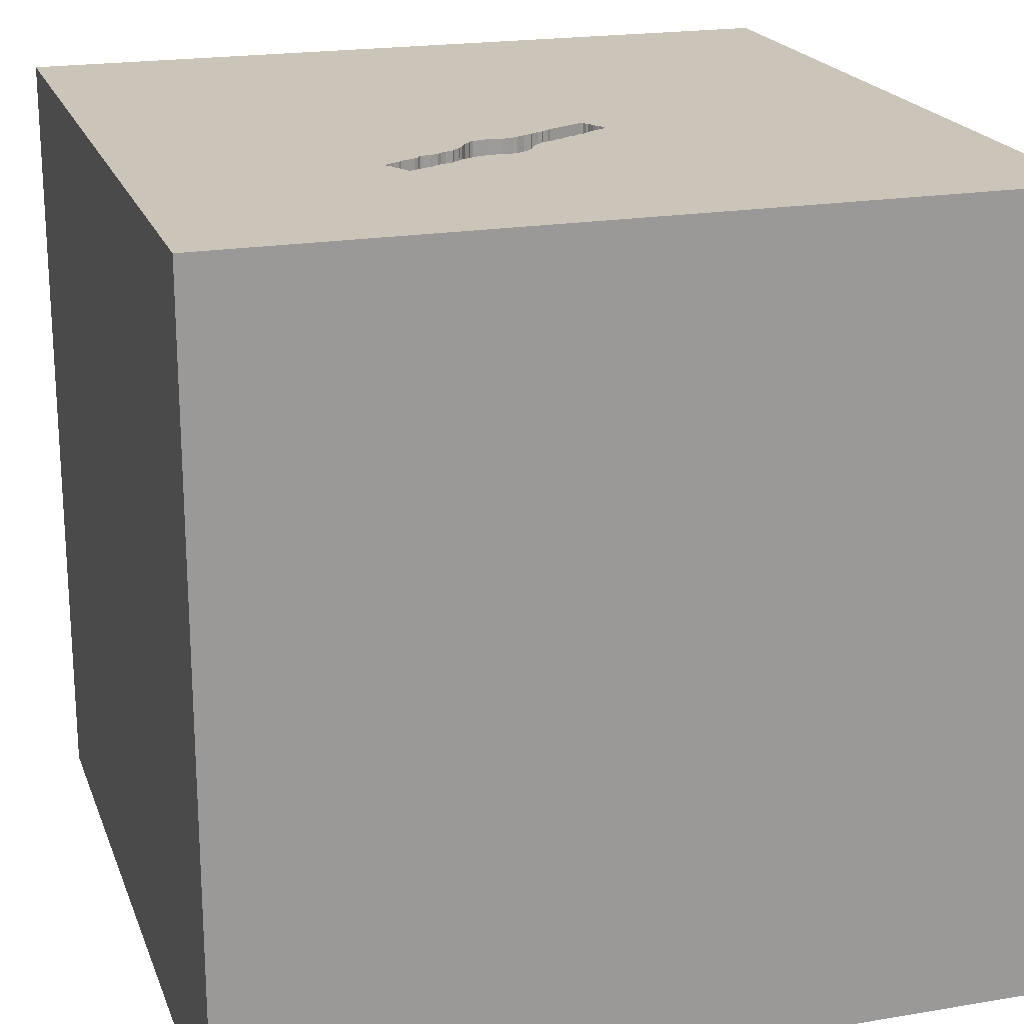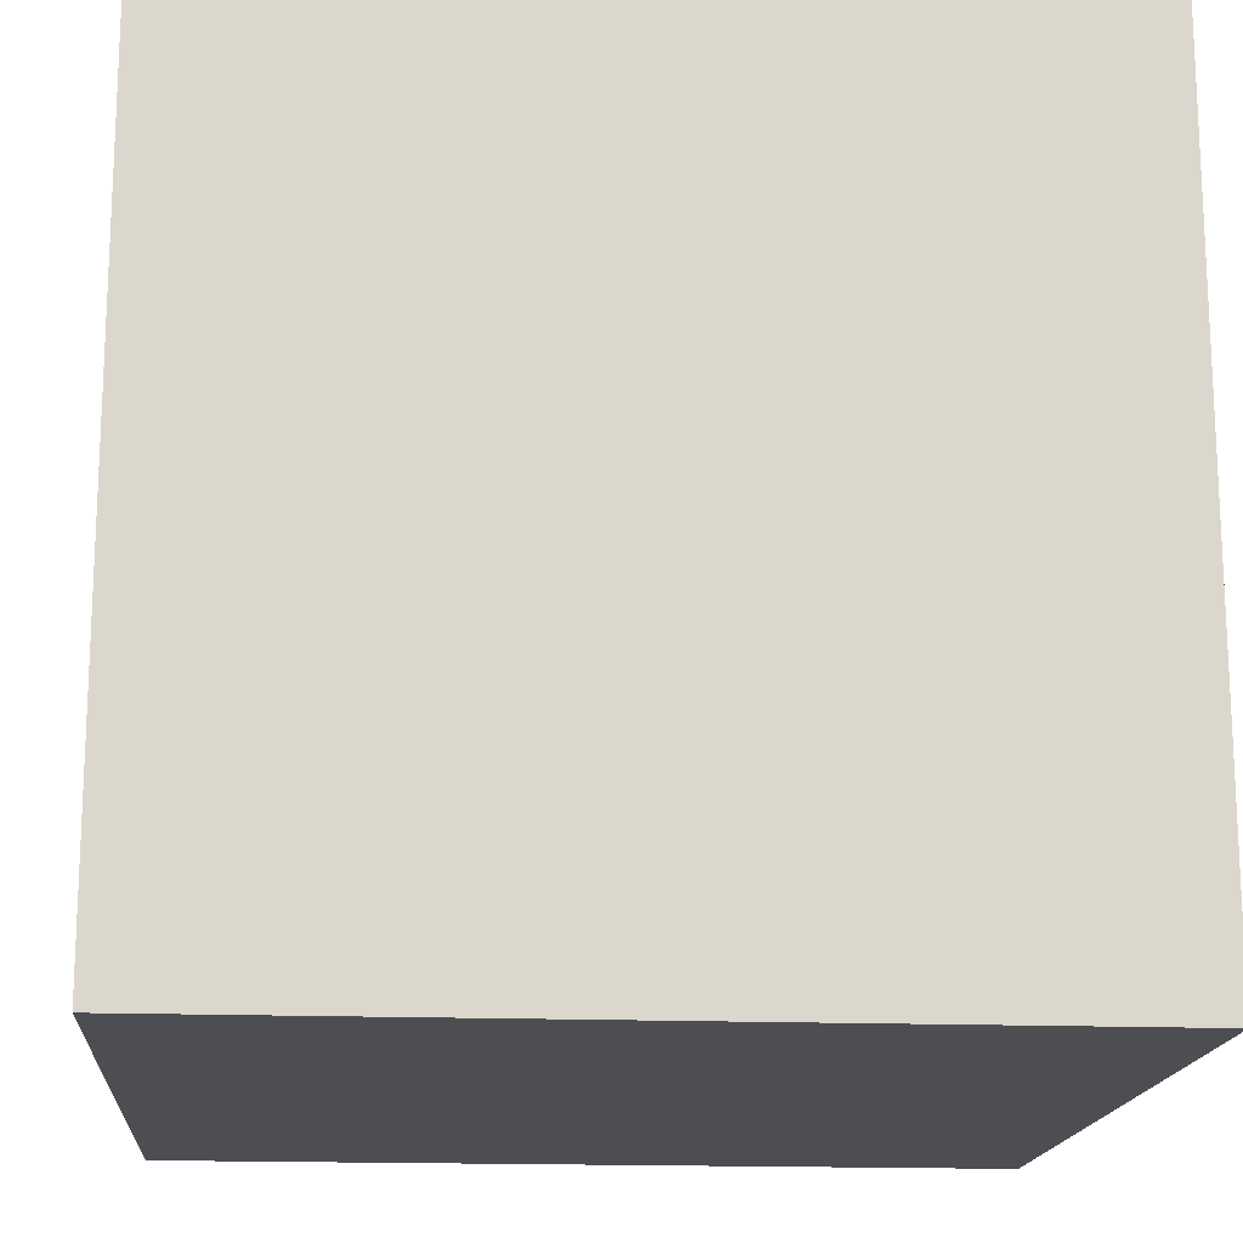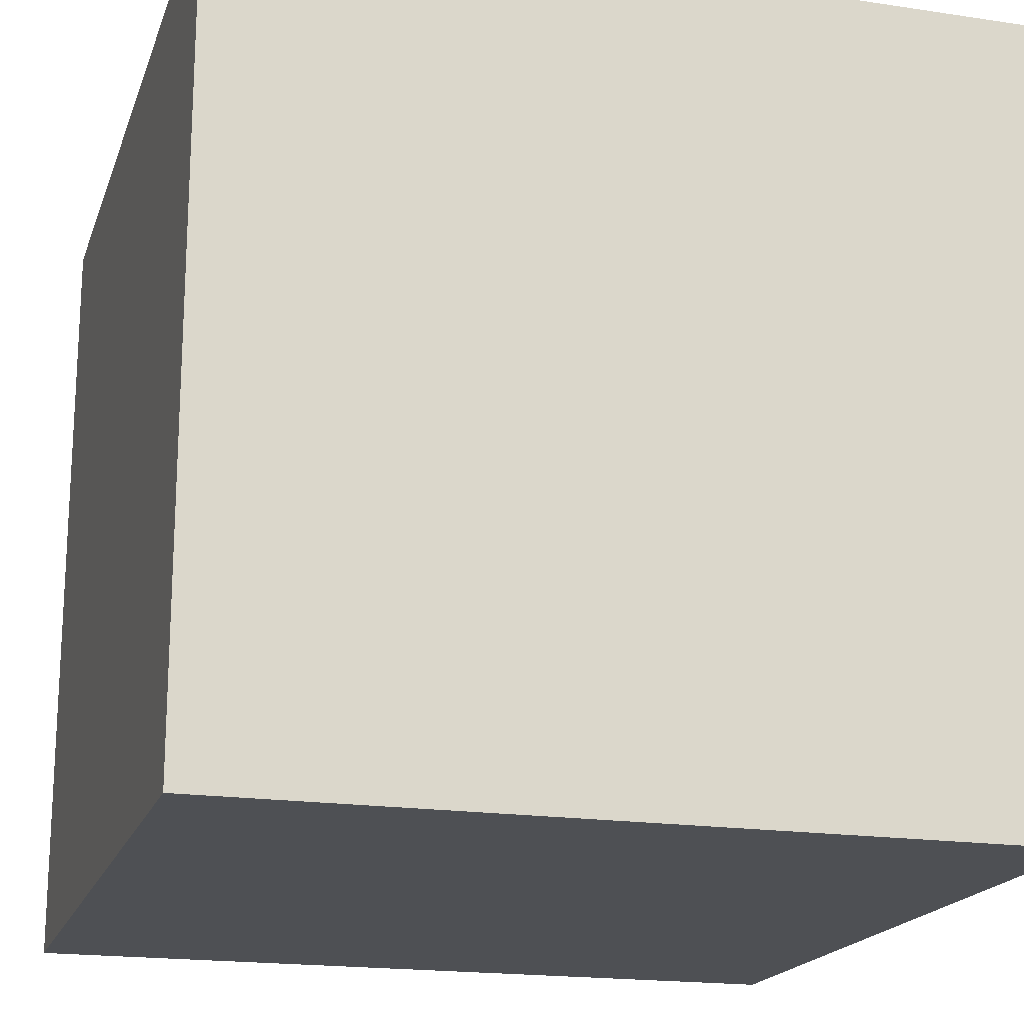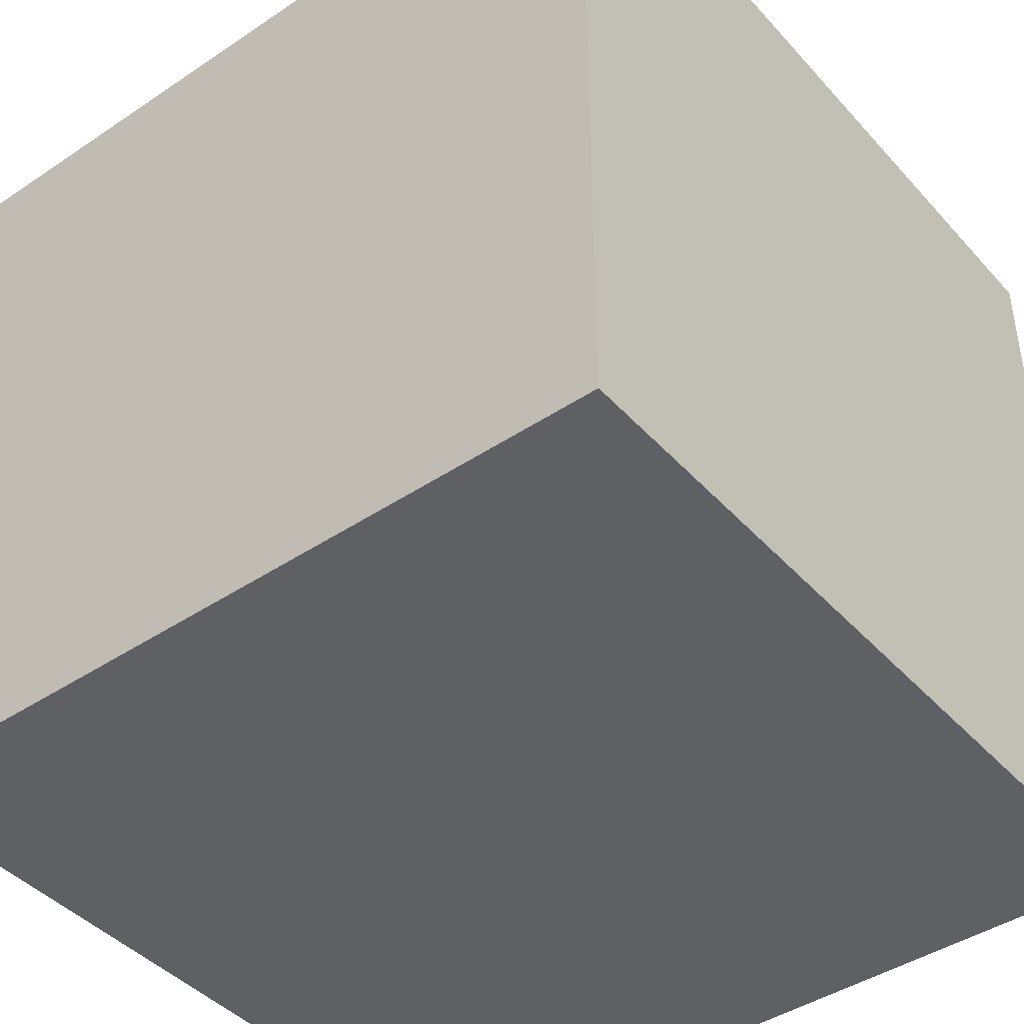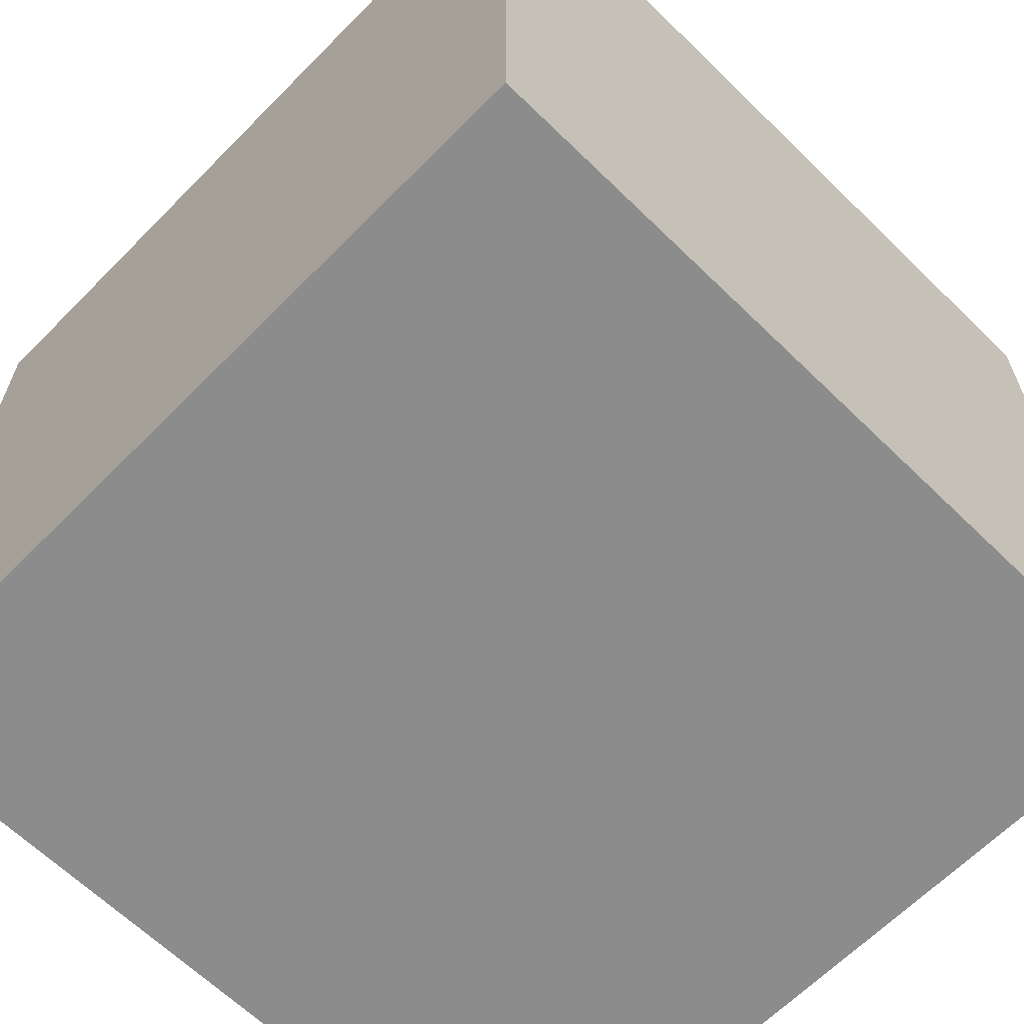
<metadata>
{"format":"obj","ext":"obj","renderer":"f3d","projection":"perspective","resolution":1024,"background":"white","views":[{"elev":20.3,"azim":72.9,"up":"+Y"},{"elev":-16.5,"azim":-94.6,"up":"+Y"},{"elev":-18.7,"azim":73.9,"up":"+Y"},{"elev":-43.2,"azim":128.4,"up":"+Y"},{"elev":-64.2,"azim":45.5,"up":"+Z"}]}
</metadata>
<code>
o watch_58
v 0.3627 1.5 -0.03948
v 0.3627 1.4 -0.03948
v 0.6151 1.5 0.5926
v 0.3721 1.5 -0.03183
v 0.5199 1.5 0.1344
v 0.5831 1.5 0.3781
v 0.5831 1.4 0.3781
v 0.6556 1.5 0.5172
v 0.3721 1.4 -0.03183
v 0.4171 1.5 0.04049
v 0.4171 1.4 0.04049
v 0.5027 1.5 0.1033
v 0.4726 1.5 0.4705
v 0.4726 1.4 0.4705
v 0.6732 1.5 0.5556
v 0.5287 1.5 0.5541
v 0.1899 1.5 -0.08343
v 0.1899 1.4 -0.08342
v 0.5627 1.5 0.609
v -1.055 0.2995 1.5
v -0.5859 -0.1823 1.5
v -1.5 1.5 1.5
v -1.5 -1.5 -1.5
v -1.094 -1.5 -0.02604
v 0.3929 1.5 0.3091
v 0.3929 1.4 0.3091
v 0.1454 1.5 -0.2399
v 0.5599 1.5 0.3467
v 0.5599 1.4 0.3467
v 0.6049 1.5 0.4191
v 0.6049 1.4 0.4191
v 0.2921 1.5 0.1275
v 0.5397 1.5 0.296
v 0.5397 1.4 0.296
v 0.2697 1.5 -0.2037
v 0.2697 1.4 -0.2037
v 0.2854 1.5 0.1785
v 0.2854 1.4 0.1785
v 0.4708 1.5 0.07289
v 0.1693 -1.152 1.5
v 0.002848 0.01831 -1.5
v 0.1953 0.4948 1.5
v 0.4167 -0.1562 1.5
v 0.2604 1.172 1.5
v 0.599 -0.5208 1.5
v 0.2083 -1.5 -0.8333
v 0.651 -1.5 0.5599
v 0.2734 -1.5 1.042
v 0.2083 -1.5 -1.25
v 0.4687 -1.5 -0.4167
v 1.5 -1.5 1.5
v -0.8643 1.5 0.2677
v 0.5599 1.5 0.9961
v 0.3157 1.5 0.2515
v -0.1367 1.5 -1.029
v 0.2002 1.5 -0.2708
v 0.2002 1.4 -0.2708
v 0.2151 1.5 -0.2776
v 0.2151 1.4 -0.2776
v 0.6333 1.5 0.5798
v 0.281 1.5 0.0637
v 0.281 1.4 0.0637
v 0.2905 1.5 0.1043
v 0.6705 1.5 0.5628
v 0.4985 1.5 0.4945
v 0.4985 1.4 0.4945
v 0.6055 1.5 0.4008
v 0.5758 1.5 0.618
v 0.5758 1.4 0.618
v 0.4898 1.5 0.08819
v 0.4898 1.4 0.08819
v -0.05208 -0 1.5
v 0 -0.4688 1.5
v -0.1562 -1.5 0.4687
v 0 -1.5 -0
v -0.2083 -1.5 1.354
v -0.1562 -1.5 -0.4167
v -0.1562 -1.5 1.5
v 0.5234 1.5 0.5491
v 0.5234 1.4 0.5491
v 0.3115 1.5 -0.1449
v 0.34 1.5 -0.08906
v 0.1568 1.5 -0.1525
v 0.232 1.5 -0.2734
v 0.232 1.4 -0.2734
v 0.6055 1.4 0.4008
v 0.6022 1.5 0.597
v 1.25 0.1562 1.5
v 1.25 -1.5 0.2083
v 1.5 1.5 1.5
v 0.9033 1.5 -0.03906
v 0.2256 1.5 -0.02484
v 0.4904 1.5 0.4833
v 0.1713 1.5 -0.2487
v 0.5682 1.5 0.3519
v 0.4103 1.5 0.3341
v 0.4103 1.4 0.3341
v 0.4449 1.5 0.3902
v 0.3317 1.5 -0.09423
v 0.3317 1.4 -0.09423
v 0.3002 1.5 0.2436
v 0.3002 1.4 0.2436
v 0.5442 1.5 0.5815
v 0.2949 1.5 0.219
v 0.19 1.5 -0.2602
v 0.19 1.4 -0.2602
v 0.2049 1.5 -0.267
v 0.2049 1.4 -0.267
v 0.2828 1.5 0.08083
v 0.3115 1.4 -0.1449
v -0.625 -1.5 -0.2083
v 0.4408 1.5 0.05963
v 0.4408 1.4 0.05963
v -1.5 0.1823 -1.094
v -1.5 0.4167 0.1562
v -1.5 0.638 -0.5469
v -1.5 0.3906 0.638
v -1.5 1.5 -1.5
v -1.5 -0.1042 0.1562
v -1.5 0.02604 1.094
v -1.5 0 -0.4687
v -1.5 1.029 0.2865
v -1.5 1.224 -0.1823
v -1.5 -0.5208 0.3906
v -1.5 -0.4687 -0.4297
v -1.5 -1.5 -0.1562
v -1.5 1.5 0.1042
v -1.5 -1.12 -0.1953
v -1.5 -0.3125 -1.055
v 0.2905 1.4 0.1043
v 0.5535 1.5 0.5953
v 0.5322 1.5 0.2665
v 0.5199 1.4 0.1344
v 0.5316 1.5 0.2848
v 0.5316 1.4 0.2848
v 0.2737 1.5 0.061
v 0.3345 1.5 0.2729
v 0.3345 1.4 0.2729
v 0.4311 1.5 0.3666
v 0.601 1.5 0.3909
v 0.4669 1.5 0.4581
v 0.1252 1.5 -0.2186
v 0.2067 1.5 -0.05966
v 0.2921 1.4 0.1275
v 0.7552 -1.5 0.1042
v 1.5 -1.5 -1.5
v 0.2405 1.5 0.001289
v 0.2405 1.4 0.00129
v 0.5682 1.4 0.3519
v 0.4904 1.4 0.4833
v 0.6032 1.5 0.3958
v 0.6022 1.4 0.597
v 0.6196 1.5 0.4513
v 0.6196 1.4 0.4513
v 0.1403 1.5 -0.2315
v 0.1403 1.4 -0.2315
v 0.6254 1.5 0.4576
v 0.3936 1.5 0.01527
v 0.3936 1.4 0.01527
v 1.5 -1.5 0.1302
v 1.5 1.5 -1.5
v 1.5 0.2841 0.3878
v 0.5225 1.5 0.232
v 0.5225 1.4 0.232
v 0.6313 1.5 0.4639
v 0.6313 1.4 0.4639
v -1.5 -1.5 1.5
v 0.2148 1.5 -0.2715
v 0.2148 1.4 -0.2715
v 0.511 1.5 0.5219
v 0.6705 1.4 0.5628
v 0.6732 1.4 0.5556
v 0.6281 1.5 0.5882
v 0.6281 1.4 0.5882
v 0.5027 1.4 0.1033
v 0.2256 1.4 -0.02485
v -0.3125 0.651 1.5
v 0.2955 1.5 -0.1736
v 0.2955 1.4 -0.1736
v 0.1903 1.5 -0.2663
v 0.5255 1.5 0.2516
v 0.34 1.4 -0.08906
v 0.5283 1.5 0.1725
v 0.5283 1.4 0.1725
v 0.381 1.5 0.3026
v 0.381 1.4 0.3026
v 0.8333 0.1562 1.5
v 0.1454 1.4 -0.2399
v 0.2843 1.5 0.07113
v 0.2843 1.4 0.07113
v 0.2909 1.5 0.2299
v 0.2909 1.4 0.2299
v 0.4016 1.5 0.3216
v 0.4386 1.5 0.05467
v 0.4386 1.4 0.05467
v 0.4731 1.5 0.07784
v 0.4731 1.4 0.07784
v 0.4669 1.4 0.4581
v 0.5857 1.5 0.6135
v 0.5857 1.4 0.6135
v 0.3972 1.5 0.01662
v 0.5757 1.5 0.365
v 0.3516 1.5 -0.07036
v 0.3516 1.4 -0.07036
v 0.4223 1.5 0.3406
v 0.4223 1.4 0.3406
v 0.5442 1.4 0.5815
v 0.5255 1.4 0.2516
v 0.601 1.4 0.3909
v 0.6333 1.4 0.5798
v 0.3855 1.5 0.004009
v 0.3855 1.4 0.004009
v 0.1713 1.4 -0.2487
v 0.374 1.5 0.2938
v 0.374 1.4 0.2938
v 0.4009 1.5 0.01797
v 0.2599 1.5 0.03734
v 0.2599 1.4 0.03734
v 0.586 1.5 0.6074
v 0.4689 1.5 0.4362
v 0.2201 1.5 -0.04333
v 0.2201 1.4 -0.04333
v 0.4311 1.4 0.3666
v 0.2118 1.5 -0.0485
v 0.2544 1.5 0.0219
v 0.2118 1.4 -0.0485
v 0.3157 1.4 0.2515
v 0.1279 1.5 -0.2259
v 0.1279 1.4 -0.2259
v 0.4708 1.4 0.07289
v 0.2488 1.5 0.006465
v 0.2488 1.4 0.006465
v 0.1252 1.4 -0.2186
v 0.2737 1.4 0.061
v 0.1903 1.4 -0.2663
v 0.534 1.5 0.5592
v 0.534 1.4 0.5592
v 0.4449 1.4 0.3902
v 0.2016 1.5 -0.07082
v 0.2016 1.4 -0.07082
v 0.4009 1.4 0.01797
v 0.4815 1.5 0.08302
v 0.586 1.4 0.6074
v 0.4689 1.4 0.4362
v 0.2828 1.4 0.08083
v 0.4567 1.5 0.4028
v 0.4567 1.4 0.4028
v 0.2949 1.4 0.219
v 0.5322 1.4 0.2665
v 0.5627 1.4 0.609
v 0.3032 1.5 -0.1501
v 0.3032 1.4 -0.1501
f 167 76 78
f 78 40 167
f 126 24 167
f 167 128 126
f 167 48 76
f 76 48 78
f 51 40 78
f 167 22 120
f 48 51 78
f 167 21 20
f 120 124 167
f 124 128 167
f 126 23 24
f 120 117 124
f 74 48 167
f 20 22 167
f 24 111 167
f 40 73 167
f 73 21 167
f 128 23 126
f 117 119 124
f 22 117 120
f 124 125 128
f 111 74 167
f 40 45 73
f 111 75 74
f 73 72 21
f 23 111 24
f 21 177 20
f 119 125 124
f 125 23 128
f 74 47 48
f 51 45 40
f 72 177 21
f 117 115 119
f 47 51 48
f 45 43 73
f 111 77 75
f 43 72 73
f 177 22 20
f 119 121 125
f 75 47 74
f 72 42 177
f 22 122 117
f 117 122 115
f 125 129 23
f 23 77 111
f 115 121 119
f 121 129 125
f 75 145 47
f 43 42 72
f 115 116 121
f 45 187 43
f 23 46 77
f 77 50 75
f 47 89 51
f 50 145 75
f 145 89 47
f 122 116 115
f 51 187 45
f 187 42 43
f 22 127 122
f 121 114 129
f 129 118 23
f 46 50 77
f 51 88 187
f 42 44 177
f 177 44 22
f 52 127 22
f 116 114 121
f 41 23 118
f 23 49 46
f 89 160 51
f 122 123 116
f 50 146 145
f 146 89 145
f 162 51 160
f 187 90 42
f 127 123 122
f 114 118 129
f 162 90 51
f 90 88 51
f 90 44 42
f 116 118 114
f 46 146 50
f 88 90 187
f 123 118 116
f 49 146 46
f 146 160 89
f 53 52 22
f 32 63 52
f 143 239 17
f 92 221 224
f 224 143 17
f 224 17 52
f 52 92 224
f 52 83 142
f 55 52 142
f 84 91 55
f 56 107 168
f 58 84 55
f 55 142 228
f 168 58 55
f 56 168 55
f 94 105 180
f 180 56 55
f 55 228 155
f 55 155 27
f 27 94 180
f 55 27 180
f 52 54 101
f 191 104 37
f 52 101 191
f 52 191 37
f 52 37 32
f 52 63 109
f 147 92 52
f 217 225 231
f 189 61 136
f 217 231 147
f 217 147 52
f 136 217 52
f 52 109 189
f 52 189 136
f 83 52 17
f 178 251 81
f 84 35 178
f 91 84 178
f 91 178 81
f 193 25 52
f 96 193 52
f 52 98 139
f 139 205 96
f 52 139 96
f 137 54 52
f 91 81 99
f 127 118 123
f 23 146 49
f 90 22 44
f 170 52 53
f 53 79 170
f 52 170 65
f 141 220 246
f 246 98 52
f 52 65 93
f 141 246 52
f 52 93 13
f 52 13 141
f 52 25 185
f 185 214 137
f 52 185 137
f 55 127 52
f 41 146 23
f 162 160 146
f 91 8 15
f 16 79 53
f 91 15 64
f 236 16 53
f 53 91 64
f 103 236 53
f 131 103 53
f 87 219 199
f 19 131 53
f 3 87 199
f 68 19 53
f 173 3 199
f 199 68 53
f 64 60 173
f 173 199 53
f 64 173 53
f 201 216 91
f 4 211 158
f 158 201 91
f 91 99 82
f 4 158 91
f 203 1 4
f 91 82 203
f 91 203 4
f 55 118 127
f 53 22 90
f 153 157 165
f 91 30 153
f 165 8 91
f 153 165 91
f 91 216 10
f 70 12 91
f 91 10 194
f 194 112 39
f 39 196 242
f 242 70 91
f 91 194 39
f 91 39 242
f 140 151 67
f 95 202 6
f 91 33 28
f 67 30 91
f 95 6 140
f 140 67 91
f 91 28 95
f 91 95 140
f 161 55 91
f 91 53 90
f 91 12 5
f 132 134 33
f 132 33 91
f 91 5 183
f 183 163 181
f 181 132 91
f 91 183 181
f 161 118 55
f 161 41 118
f 161 90 162
f 161 91 90
f 161 146 41
f 161 162 146
f 150 244 14
f 150 31 244
f 150 14 93
f 198 14 244
f 66 31 150
f 31 7 244
f 13 93 14
f 93 65 150
f 141 13 14
f 14 198 141
f 220 141 198
f 198 244 220
f 154 31 66
f 66 150 65
f 209 7 31
f 244 7 29
f 31 154 30
f 154 66 80
f 66 65 170
f 140 6 7
f 7 209 140
f 209 31 86
f 244 29 247
f 7 149 29
f 246 220 244
f 244 247 246
f 153 30 154
f 30 67 31
f 166 154 80
f 80 66 170
f 170 79 80
f 6 202 7
f 151 140 209
f 209 86 151
f 86 31 67
f 247 29 238
f 202 95 149
f 149 7 202
f 95 28 29
f 29 149 95
f 157 153 154
f 154 166 157
f 237 166 80
f 79 16 80
f 67 151 86
f 98 246 247
f 247 238 98
f 29 223 238
f 28 33 29
f 165 157 166
f 237 210 166
f 16 236 237
f 237 80 16
f 34 223 29
f 238 223 139
f 139 98 238
f 34 29 33
f 8 165 166
f 166 172 8
f 210 237 152
f 172 166 210
f 236 103 237
f 34 206 223
f 172 15 8
f 174 210 152
f 237 207 152
f 210 171 172
f 207 237 103
f 135 206 34
f 205 139 223
f 223 206 205
f 33 134 135
f 135 34 33
f 172 171 15
f 210 174 60
f 3 173 174
f 174 152 3
f 243 152 207
f 171 210 64
f 103 131 207
f 206 135 208
f 134 132 135
f 64 15 171
f 173 60 174
f 60 64 210
f 87 3 152
f 152 243 87
f 243 207 250
f 131 19 250
f 250 207 131
f 206 208 26
f 249 208 135
f 96 205 206
f 206 97 96
f 249 135 132
f 219 87 243
f 250 69 243
f 206 26 97
f 26 208 164
f 132 181 208
f 208 249 132
f 243 200 219
f 19 68 69
f 69 250 19
f 200 243 69
f 193 96 97
f 97 26 193
f 164 215 26
f 181 163 164
f 164 208 181
f 199 219 200
f 68 199 69
f 200 69 199
f 25 193 26
f 215 164 184
f 26 215 186
f 185 25 26
f 26 186 185
f 184 227 215
f 163 183 184
f 184 164 163
f 186 215 185
f 184 133 227
f 215 227 138
f 183 5 184
f 214 185 215
f 133 184 5
f 197 227 133
f 137 214 215
f 215 138 137
f 138 227 137
f 227 197 248
f 133 175 197
f 54 137 227
f 175 133 5
f 5 12 175
f 102 227 248
f 197 38 248
f 175 71 197
f 227 102 101
f 101 54 227
f 102 248 192
f 38 197 113
f 37 104 248
f 248 38 37
f 12 70 71
f 71 175 12
f 242 196 197
f 197 71 242
f 102 192 101
f 104 191 192
f 192 248 104
f 38 113 144
f 113 197 230
f 70 242 71
f 191 101 192
f 32 37 38
f 38 144 32
f 11 144 113
f 39 112 113
f 113 230 39
f 196 39 230
f 230 197 196
f 144 11 130
f 195 11 113
f 144 130 32
f 130 11 190
f 11 195 10
f 112 194 195
f 195 113 112
f 63 32 130
f 245 130 190
f 11 159 190
f 194 10 195
f 130 245 63
f 245 190 109
f 241 159 11
f 212 190 159
f 10 216 241
f 241 11 10
f 109 63 245
f 189 109 190
f 201 158 159
f 159 241 201
f 212 62 190
f 158 211 212
f 212 159 158
f 216 201 241
f 190 62 189
f 62 212 218
f 61 189 62
f 218 234 62
f 2 218 212
f 211 4 9
f 9 212 211
f 136 61 62
f 62 234 136
f 234 218 136
f 232 218 2
f 9 2 212
f 217 136 218
f 225 217 218
f 218 232 225
f 204 232 2
f 4 1 2
f 2 9 4
f 231 225 232
f 100 232 204
f 204 2 203
f 1 203 2
f 147 231 232
f 232 148 147
f 232 100 176
f 204 182 100
f 203 82 204
f 148 232 176
f 100 222 176
f 182 204 82
f 82 99 100
f 100 182 82
f 92 147 148
f 148 176 92
f 240 222 100
f 176 222 92
f 222 240 226
f 100 252 240
f 221 92 222
f 110 100 99
f 99 81 110
f 224 221 222
f 222 226 224
f 143 224 226
f 226 240 143
f 252 100 110
f 252 18 240
f 239 143 240
f 81 251 252
f 252 110 81
f 252 179 18
f 17 239 240
f 240 18 17
f 251 178 252
f 179 252 178
f 18 179 36
f 178 35 179
f 18 36 156
f 36 179 35
f 18 233 83
f 83 17 18
f 156 233 18
f 36 213 156
f 35 84 36
f 233 142 83
f 233 156 229
f 36 106 213
f 156 213 188
f 85 36 84
f 233 229 142
f 155 228 229
f 229 156 155
f 106 36 108
f 213 106 94
f 27 155 156
f 156 188 27
f 94 27 188
f 188 213 94
f 85 108 36
f 228 142 229
f 106 108 57
f 105 94 106
f 108 85 169
f 84 58 59
f 59 85 84
f 106 57 235
f 57 108 56
f 180 105 106
f 106 235 180
f 168 107 108
f 108 169 168
f 169 85 59
f 56 180 235
f 235 57 56
f 107 56 108
f 58 168 169
f 169 59 58

</code>
